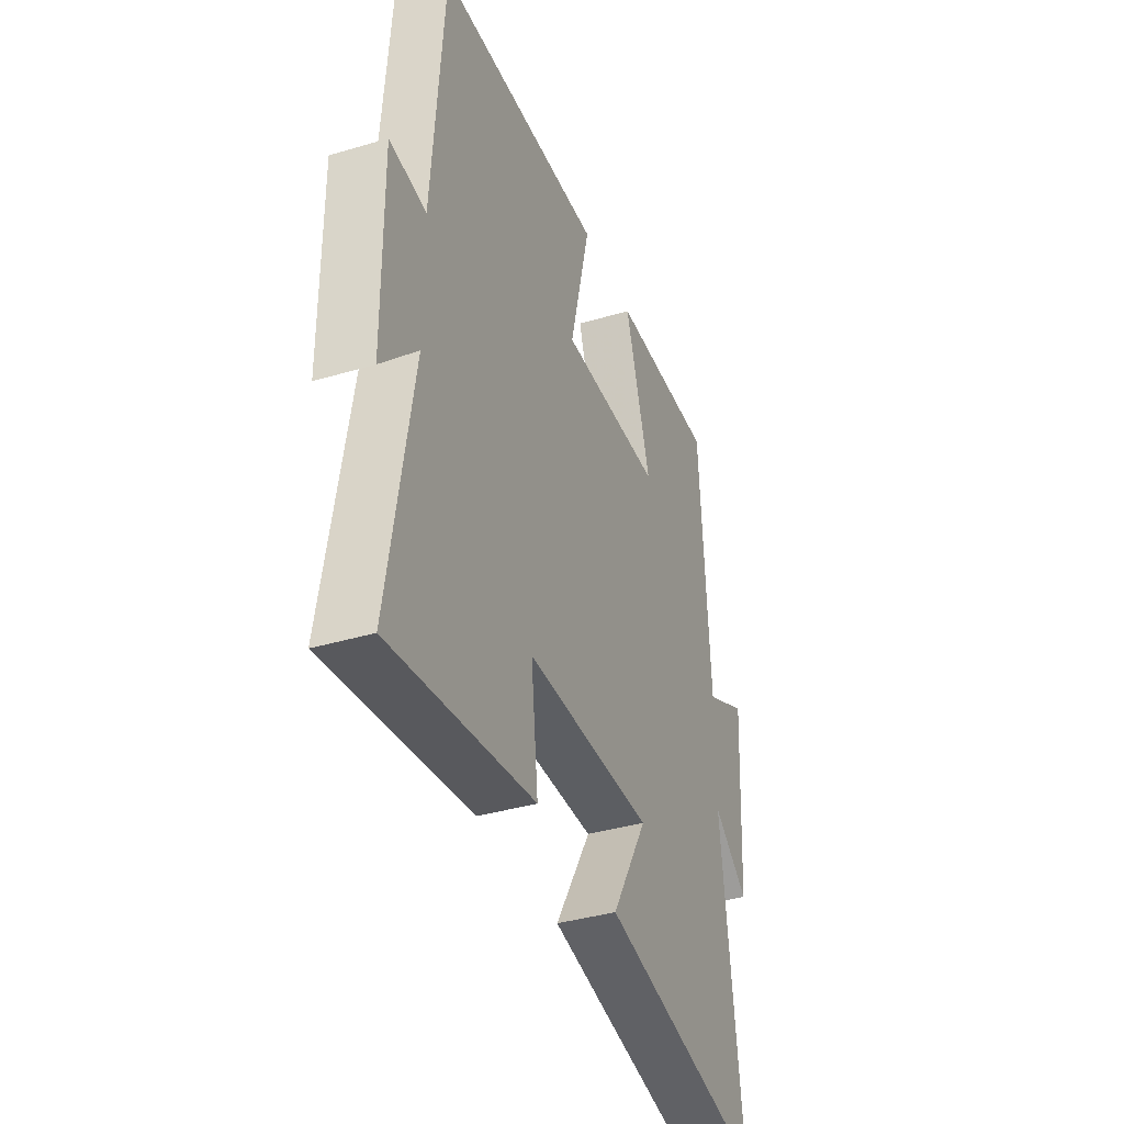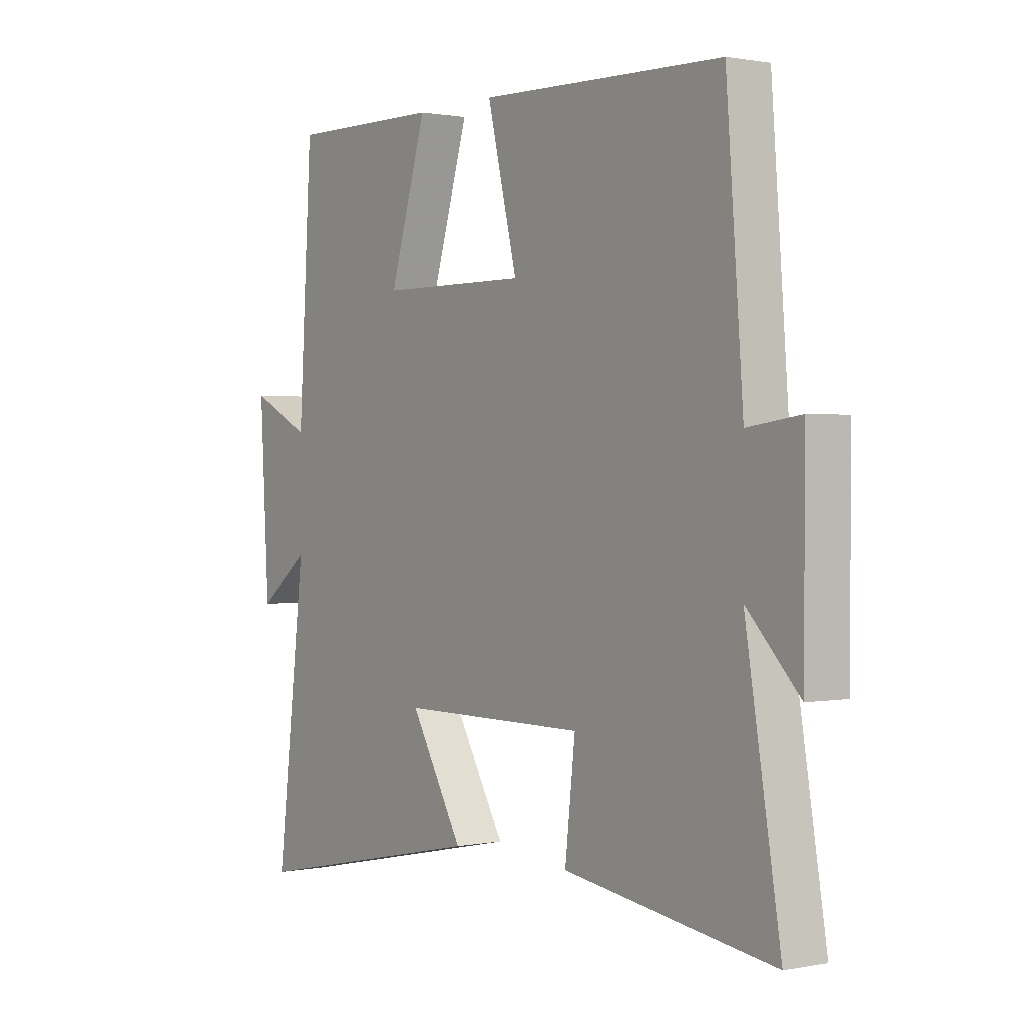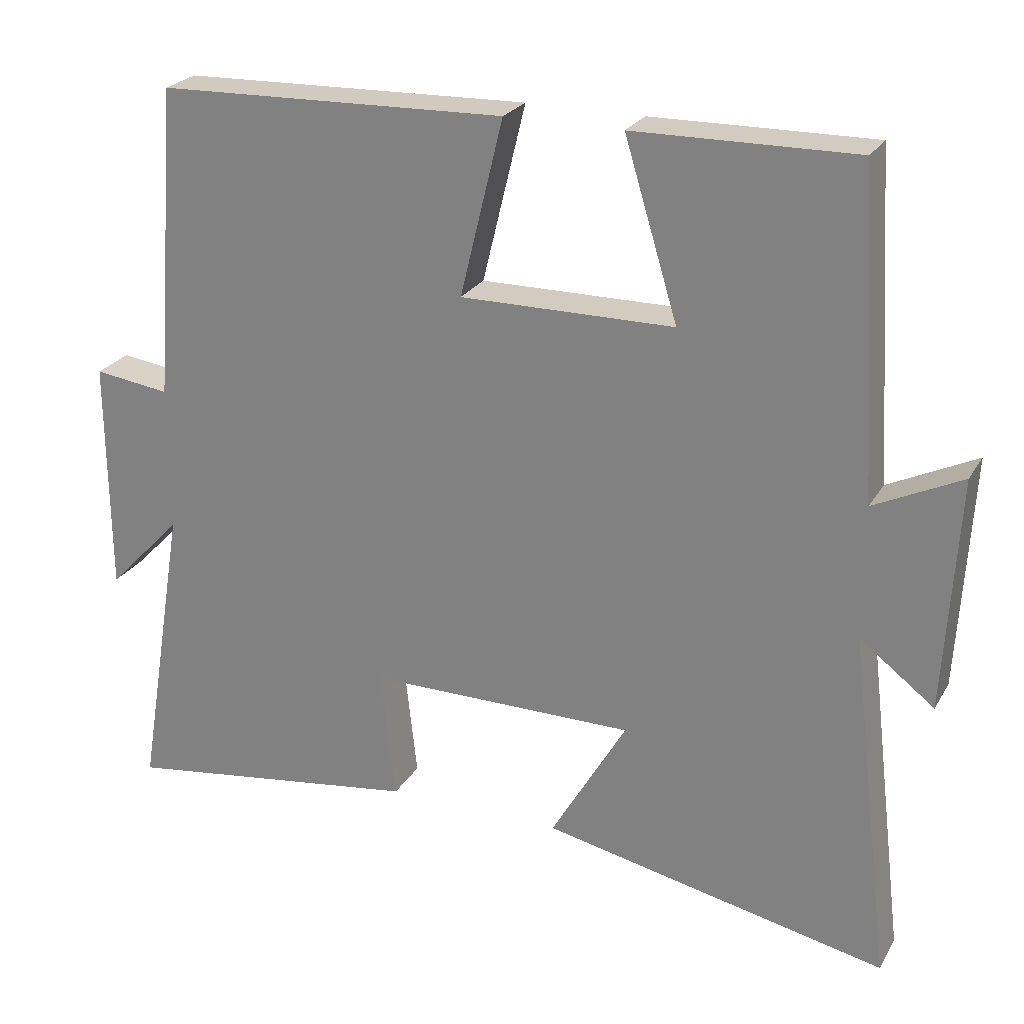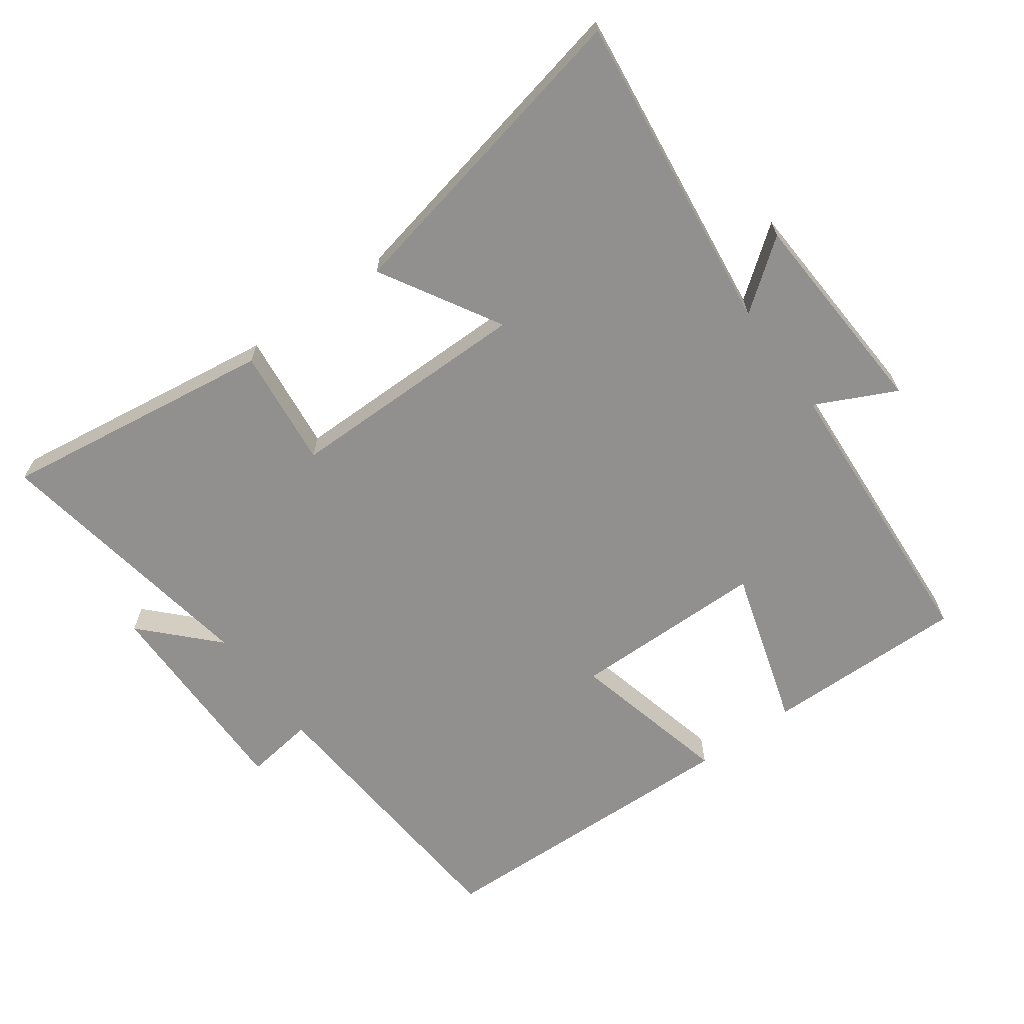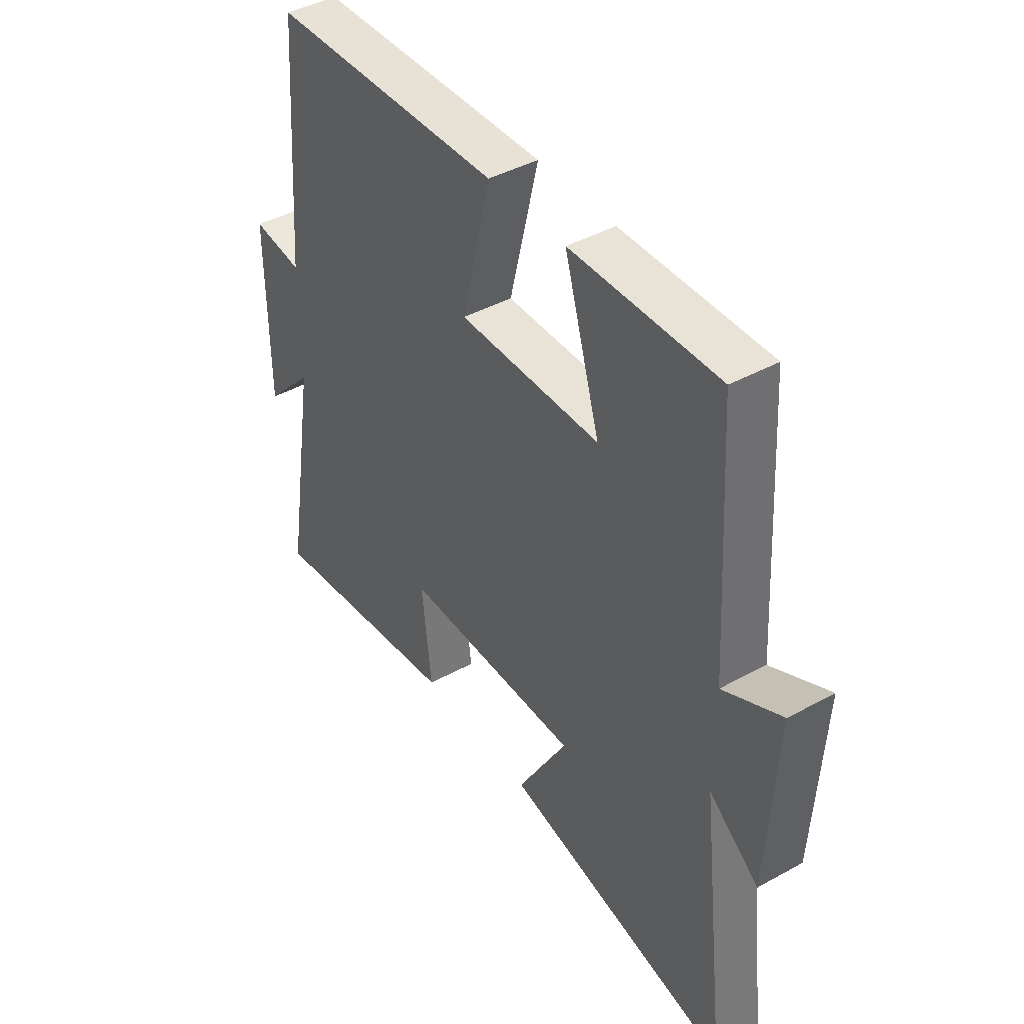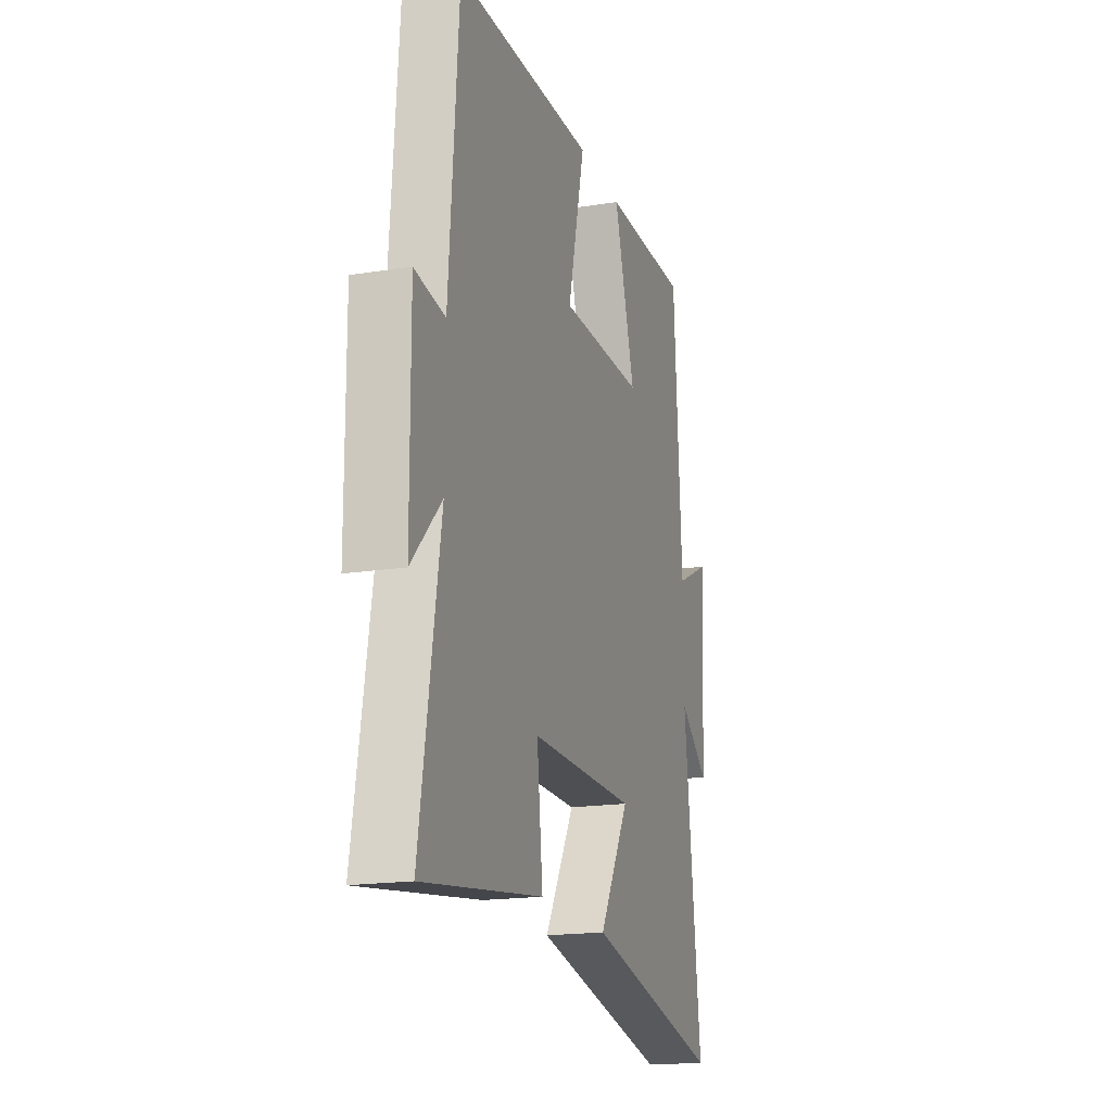
<metadata>
{"format":"obj","ext":"obj","renderer":"f3d","projection":"perspective","resolution":1024,"background":"white","views":[{"elev":-37.8,"azim":110.8,"up":"+Z"},{"elev":0.9,"azim":54.5,"up":"+Z"},{"elev":24.5,"azim":-156.3,"up":"+Z"},{"elev":-65.7,"azim":-144.1,"up":"+Y"},{"elev":42.3,"azim":-123.4,"up":"+Z"},{"elev":-18.0,"azim":107.1,"up":"+Z"}]}
</metadata>
<code>
v -0.473 0.07 0.504
v -0.171 0.07 0.5
v -0.244 0.07 0.26
v 0.048 0.07 0.258
v -0.011 0.07 0.5
v 0.467 0.07 0.486
v 0.5 0.07 0.056
v 0.604 0.07 0.07
v 0.602 0.07 -0.252
v 0.5 0.07 -0.146
v 0.568 0.07 -0.558
v 0.157 0.07 -0.5
v 0.177 0.07 -0.321
v -0.189 0.07 -0.321
v -0.085 0.07 -0.5
v -0.558 0.07 -0.599
v -0.5 0.07 -0.117
v -0.602 0.07 -0.195
v -0.62 0.07 0.123
v -0.5 0.07 0.065
v -0.473 0 0.504
v -0.171 0 0.5
v -0.244 0 0.26
v 0.048 0 0.258
v -0.011 0 0.5
v 0.467 0 0.486
v 0.5 0 0.056
v 0.604 0 0.07
v 0.602 0 -0.252
v 0.5 0 -0.146
v 0.568 0 -0.558
v 0.157 0 -0.5
v 0.177 0 -0.321
v -0.189 0 -0.321
v -0.085 0 -0.5
v -0.558 0 -0.599
v -0.5 0 -0.117
v -0.602 0 -0.195
v -0.62 0 0.123
v -0.5 0 0.065
f 17 18 19 20
f 1 2 3
f 20 1 3
f 17 20 3
f 14 15 16 17
f 17 3 4
f 14 17 4
f 13 14 4
f 10 11 12 13
f 10 13 4
f 7 8 9 10
f 6 7 10
f 5 6 10
f 4 5 10
f 40 39 38 37
f 23 22 21
f 23 21 40
f 23 40 37
f 37 36 35 34
f 24 23 37
f 24 37 34
f 24 34 33
f 33 32 31 30
f 24 33 30
f 30 29 28 27
f 30 27 26
f 30 26 25
f 30 25 24
f 1 21 22 2
f 2 22 23 3
f 3 23 24 4
f 4 24 25 5
f 5 25 26 6
f 6 26 27 7
f 7 27 28 8
f 8 28 29 9
f 9 29 30 10
f 10 30 31 11
f 11 31 32 12
f 12 32 33 13
f 13 33 34 14
f 14 34 35 15
f 15 35 36 16
f 16 36 37 17
f 17 37 38 18
f 18 38 39 19
f 19 39 40 20
f 20 40 21 1

</code>
